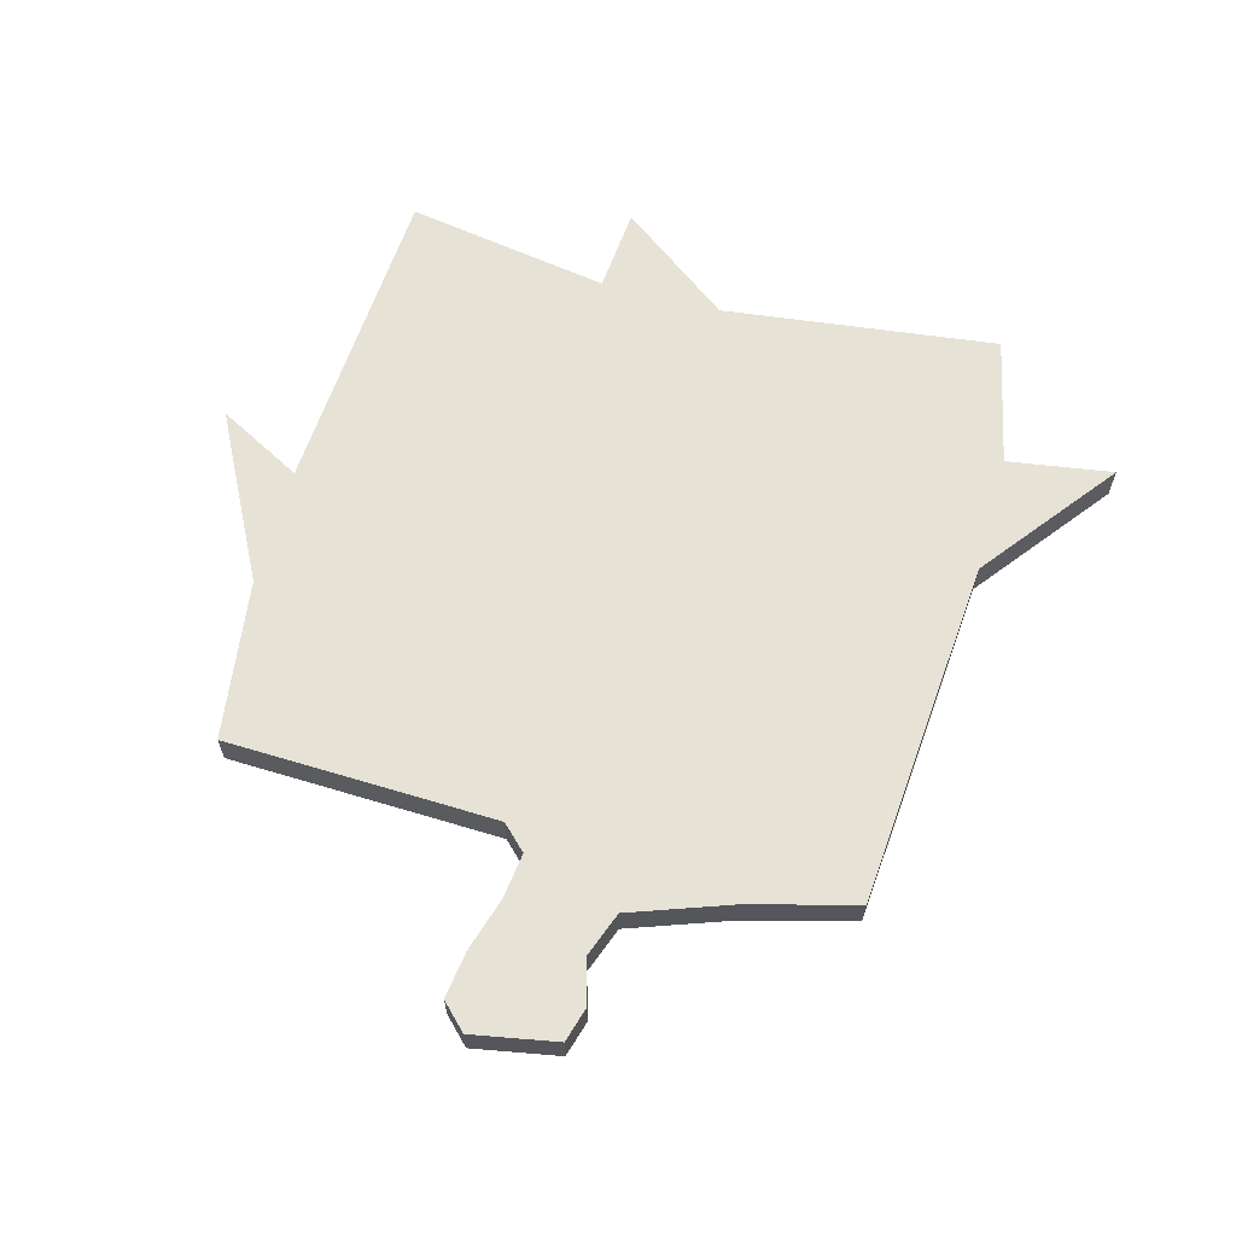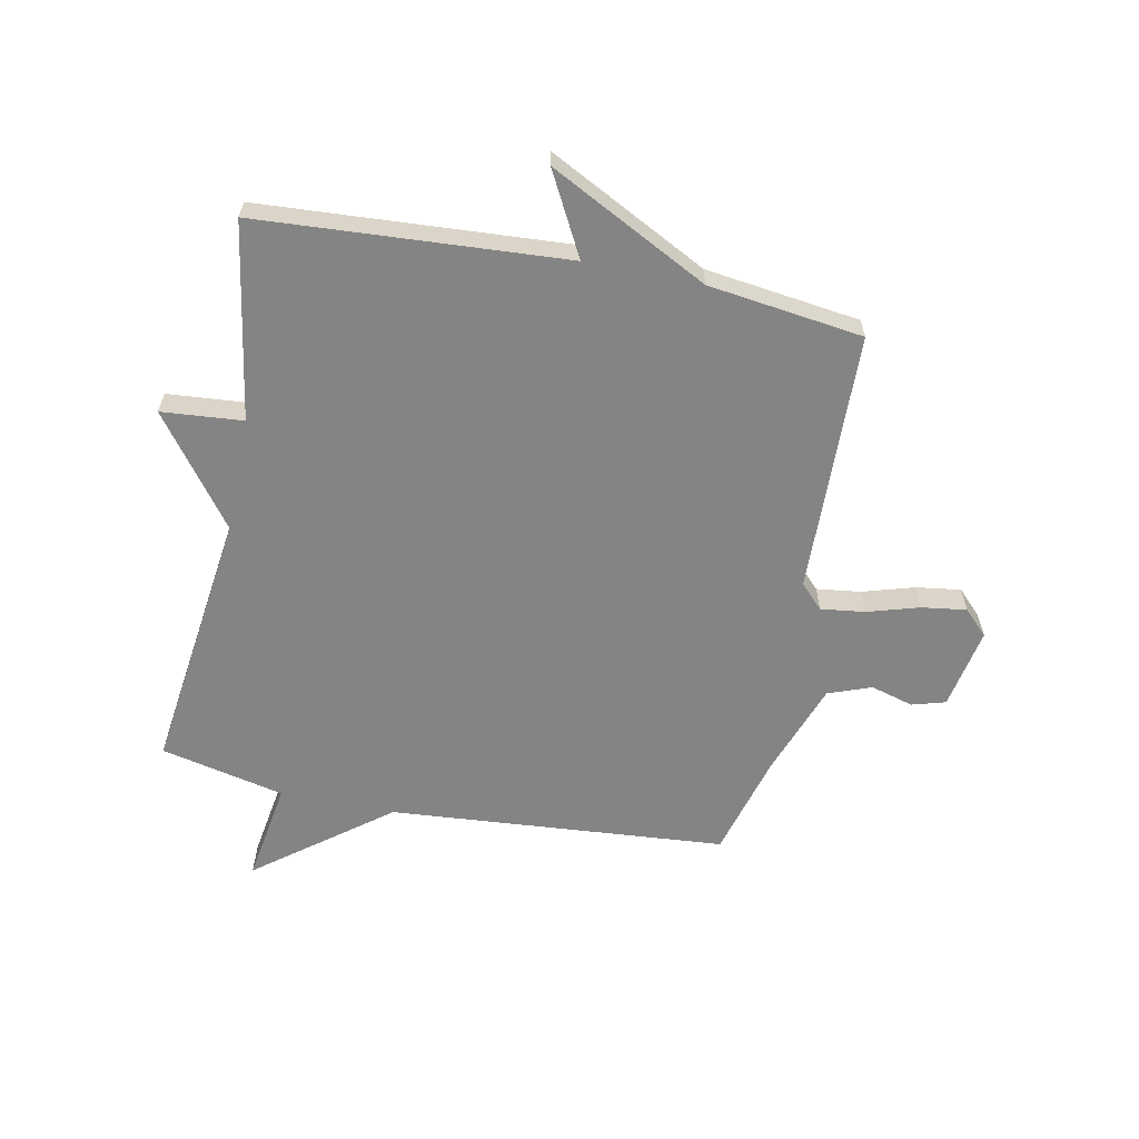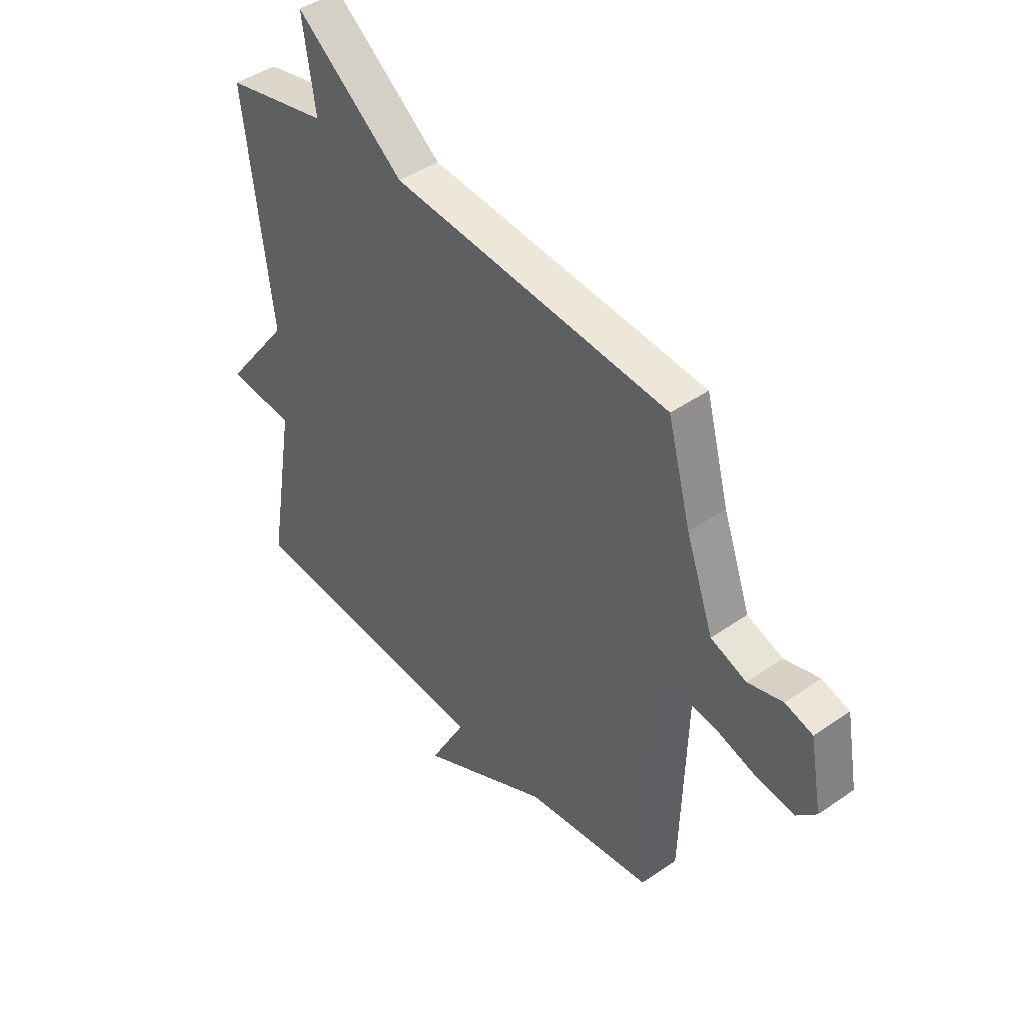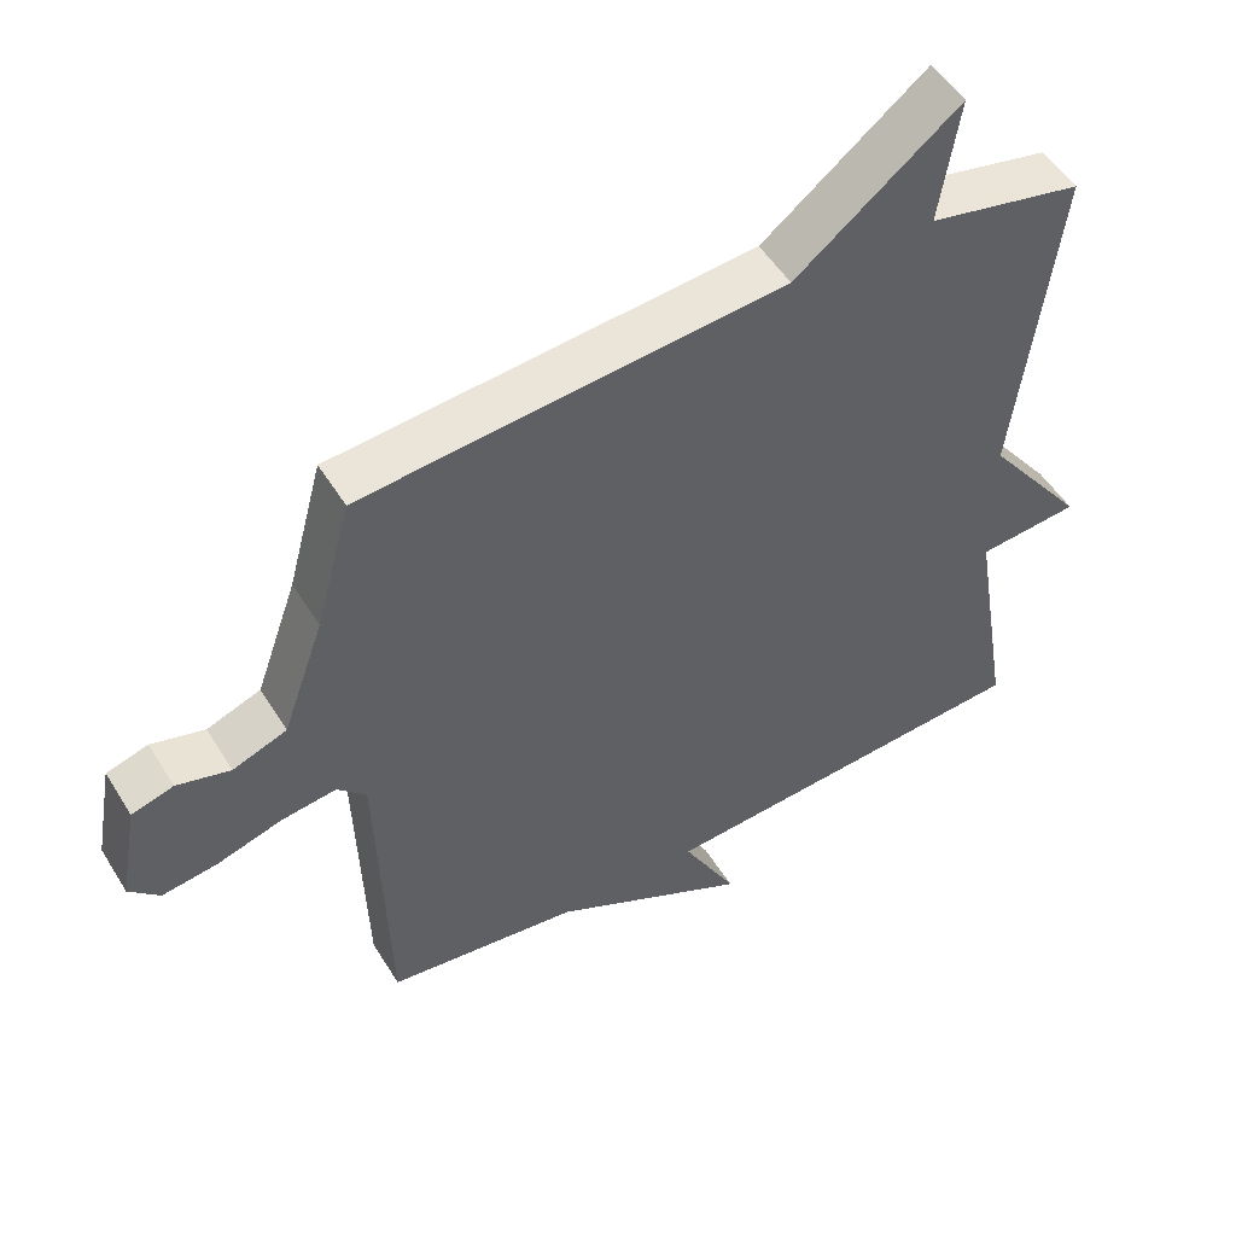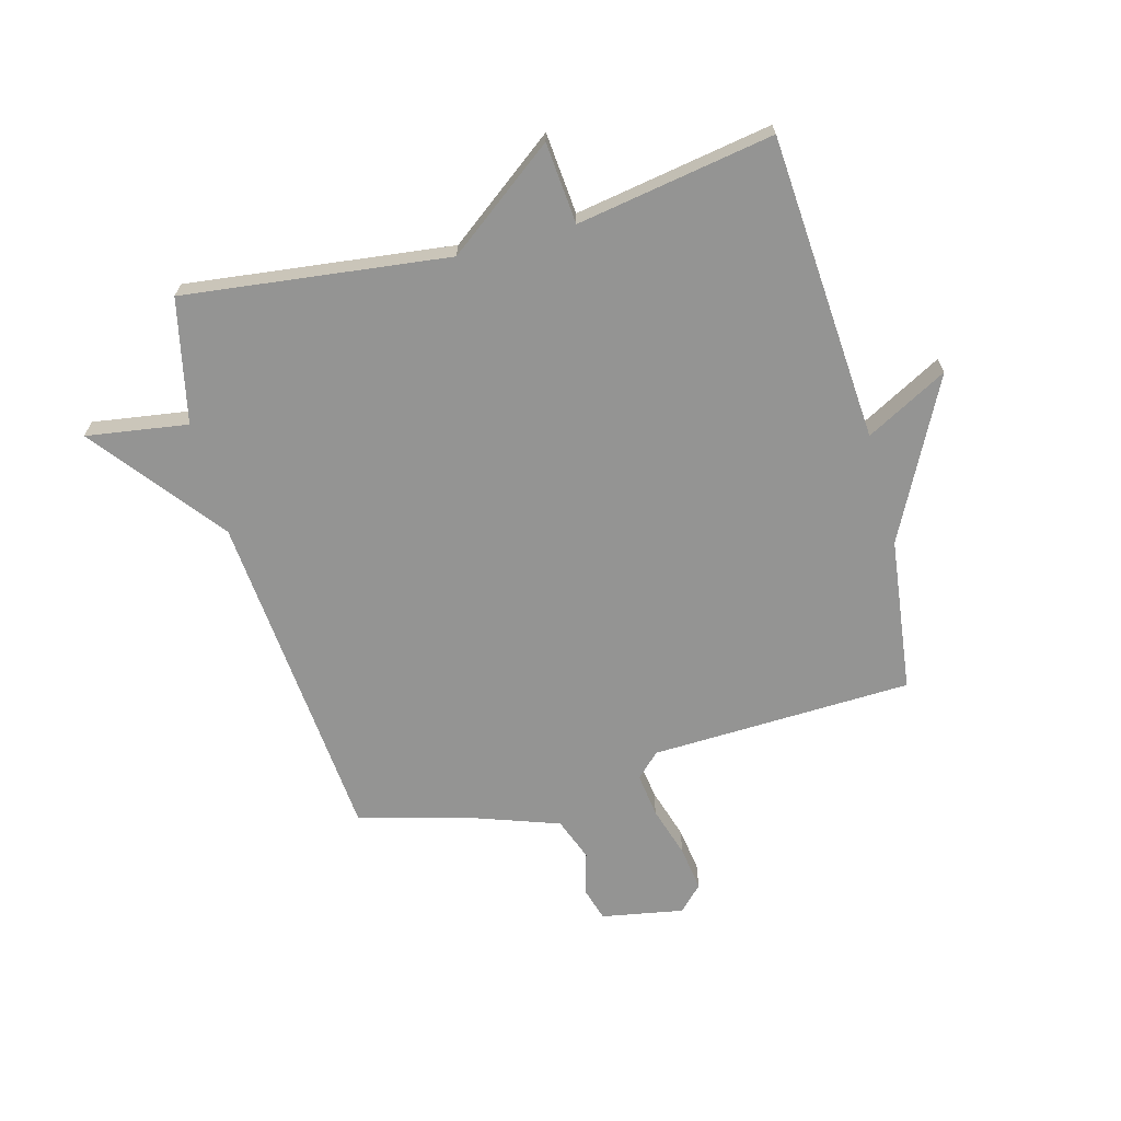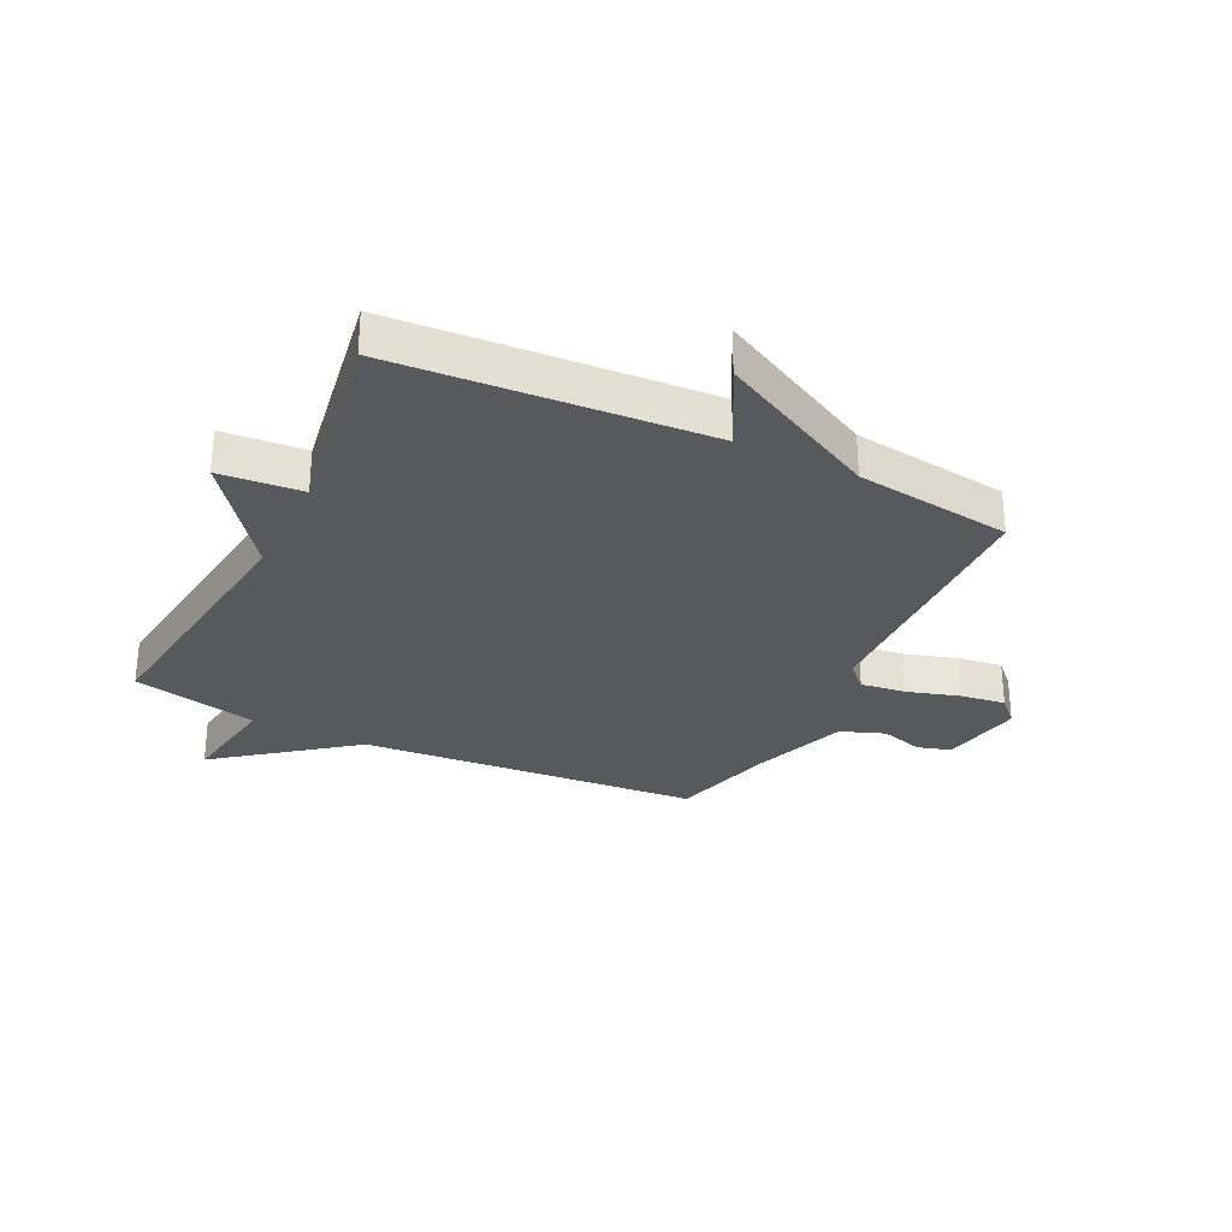
<metadata>
{"format":"obj","ext":"obj","renderer":"f3d","projection":"perspective","resolution":1024,"background":"white","views":[{"elev":63.7,"azim":-74.8,"up":"+Y"},{"elev":-61.4,"azim":168.5,"up":"+Y"},{"elev":43.6,"azim":-129.4,"up":"+Z"},{"elev":51.4,"azim":-30.8,"up":"+Z"},{"elev":-67.0,"azim":105.3,"up":"+Y"},{"elev":-29.6,"azim":153.9,"up":"+Y"}]}
</metadata>
<code>
v -0.5 0.07 -0.5
v -0.514 0.07 -0.046
v -0.554 0.07 -0.005
v -0.631 0.07 -0.015
v -0.72 0.07 -0.042
v -0.798 0.07 -0.053
v -0.84 0.07 -0.011
v -0.814 0.07 0.131
v -0.756 0.07 0.148
v -0.682 0.07 0.127
v -0.607 0.07 0.155
v -0.549 0.07 0.318
v -0.5 0.07 0.5
v 0.085 0.07 0.548
v 0.312 0.07 0.724
v 0.285 0.07 0.548
v 0.5 0.07 0.5
v 0.443 0.07 0.041
v 0.584 0.07 -0.147
v 0.443 0.07 -0.159
v 0.5 0.07 -0.5
v -0.032 0.07 -0.535
v 0.044 0.07 -0.677
v -0.232 0.07 -0.535
v -0.5 0 -0.5
v -0.514 0 -0.046
v -0.554 0 -0.005
v -0.631 0 -0.015
v -0.72 0 -0.042
v -0.798 0 -0.053
v -0.84 0 -0.011
v -0.814 0 0.131
v -0.756 0 0.148
v -0.682 0 0.127
v -0.607 0 0.155
v -0.549 0 0.318
v -0.5 0 0.5
v 0.085 0 0.548
v 0.312 0 0.724
v 0.285 0 0.548
v 0.5 0 0.5
v 0.443 0 0.041
v 0.584 0 -0.147
v 0.443 0 -0.159
v 0.5 0 -0.5
v -0.032 0 -0.535
v 0.044 0 -0.677
v -0.232 0 -0.535
f 22 23 24
f 24 1 2
f 22 24 2
f 21 22 2
f 20 21 2
f 20 2 3
f 19 20 3
f 18 19 3
f 16 17 18 3
f 16 3 4
f 15 16 4
f 14 15 4
f 12 13 14 4
f 11 12 4
f 5 6 7
f 4 5 7
f 11 4 7
f 10 11 7
f 7 8 9 10
f 48 47 46
f 26 25 48
f 26 48 46
f 26 46 45
f 26 45 44
f 27 26 44
f 27 44 43
f 27 43 42
f 27 42 41 40
f 28 27 40
f 28 40 39
f 28 39 38
f 28 38 37 36
f 28 36 35
f 31 30 29
f 31 29 28
f 31 28 35
f 31 35 34
f 34 33 32 31
f 1 25 26 2
f 2 26 27 3
f 3 27 28 4
f 4 28 29 5
f 5 29 30 6
f 6 30 31 7
f 7 31 32 8
f 8 32 33 9
f 9 33 34 10
f 10 34 35 11
f 11 35 36 12
f 12 36 37 13
f 13 37 38 14
f 14 38 39 15
f 15 39 40 16
f 16 40 41 17
f 17 41 42 18
f 18 42 43 19
f 19 43 44 20
f 20 44 45 21
f 21 45 46 22
f 22 46 47 23
f 23 47 48 24
f 24 48 25 1

</code>
